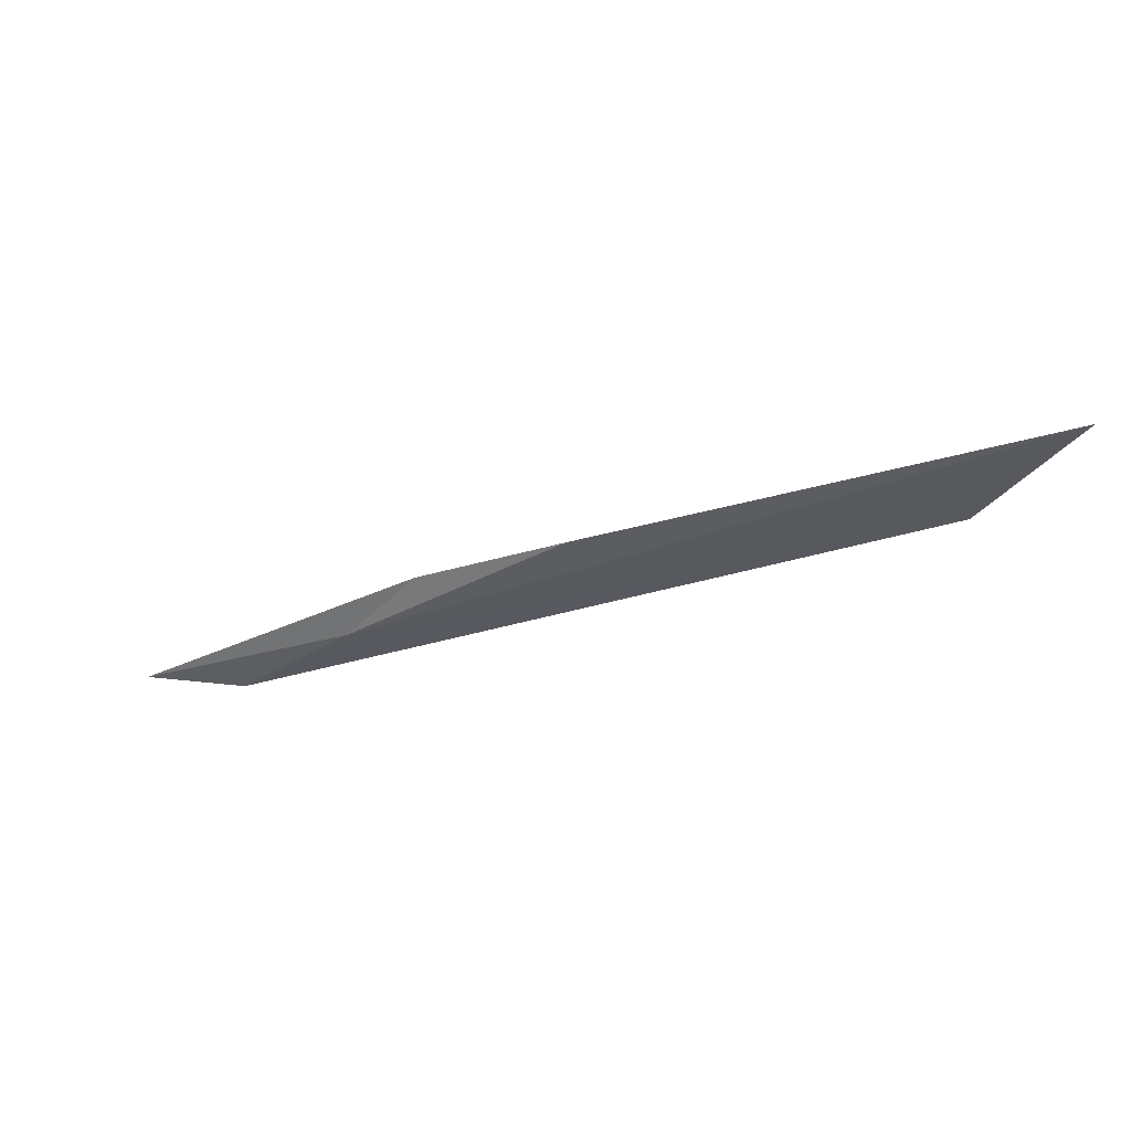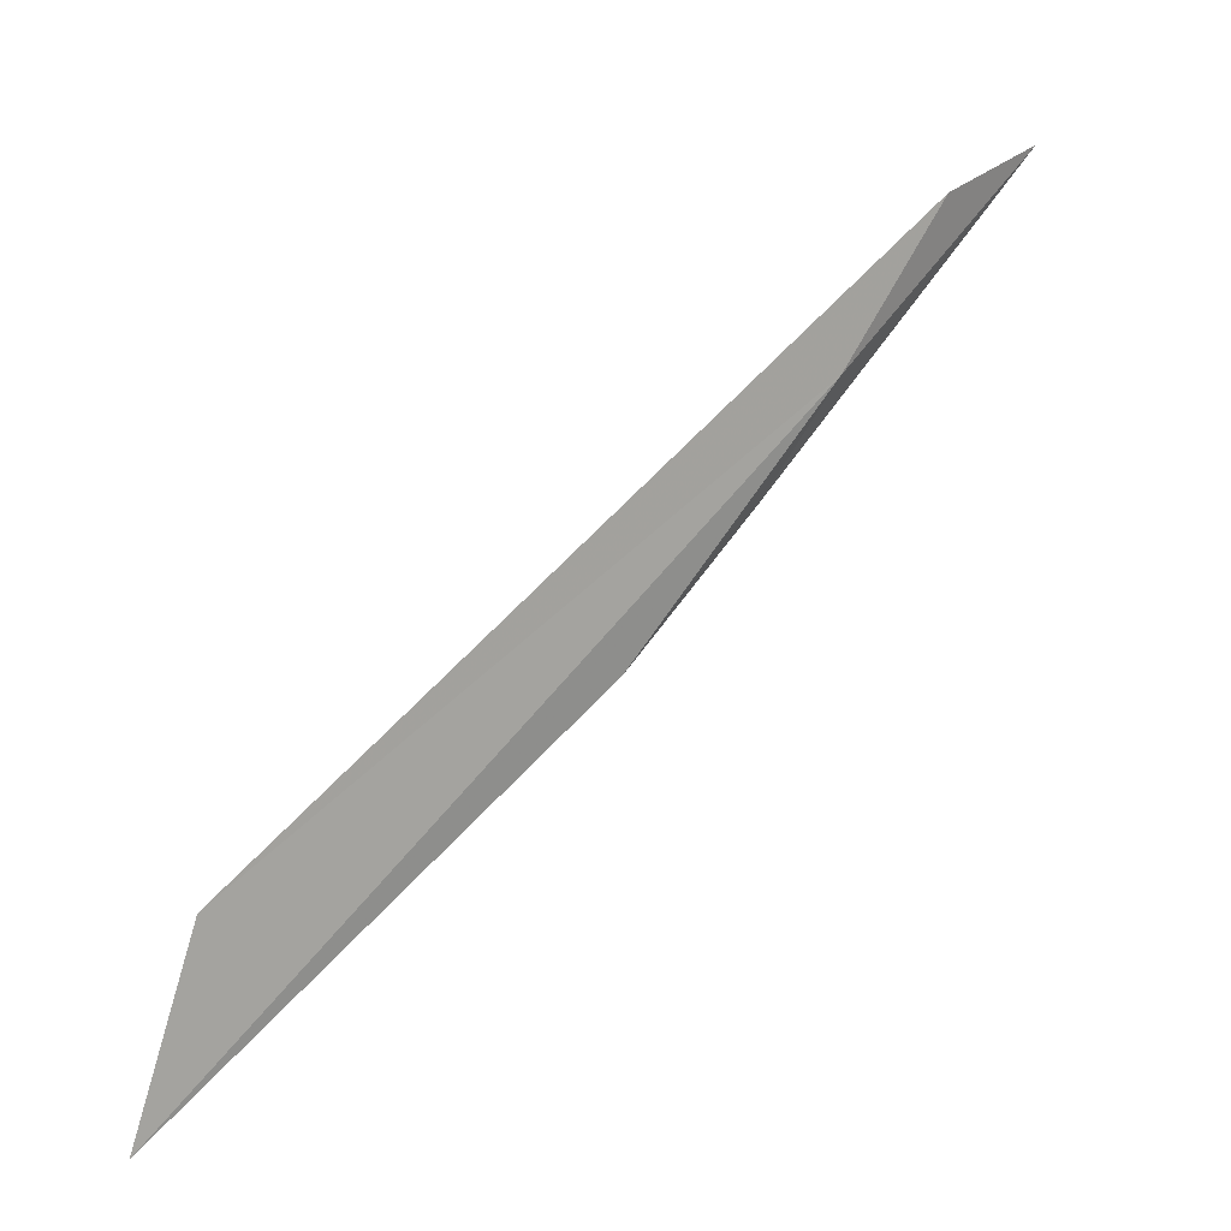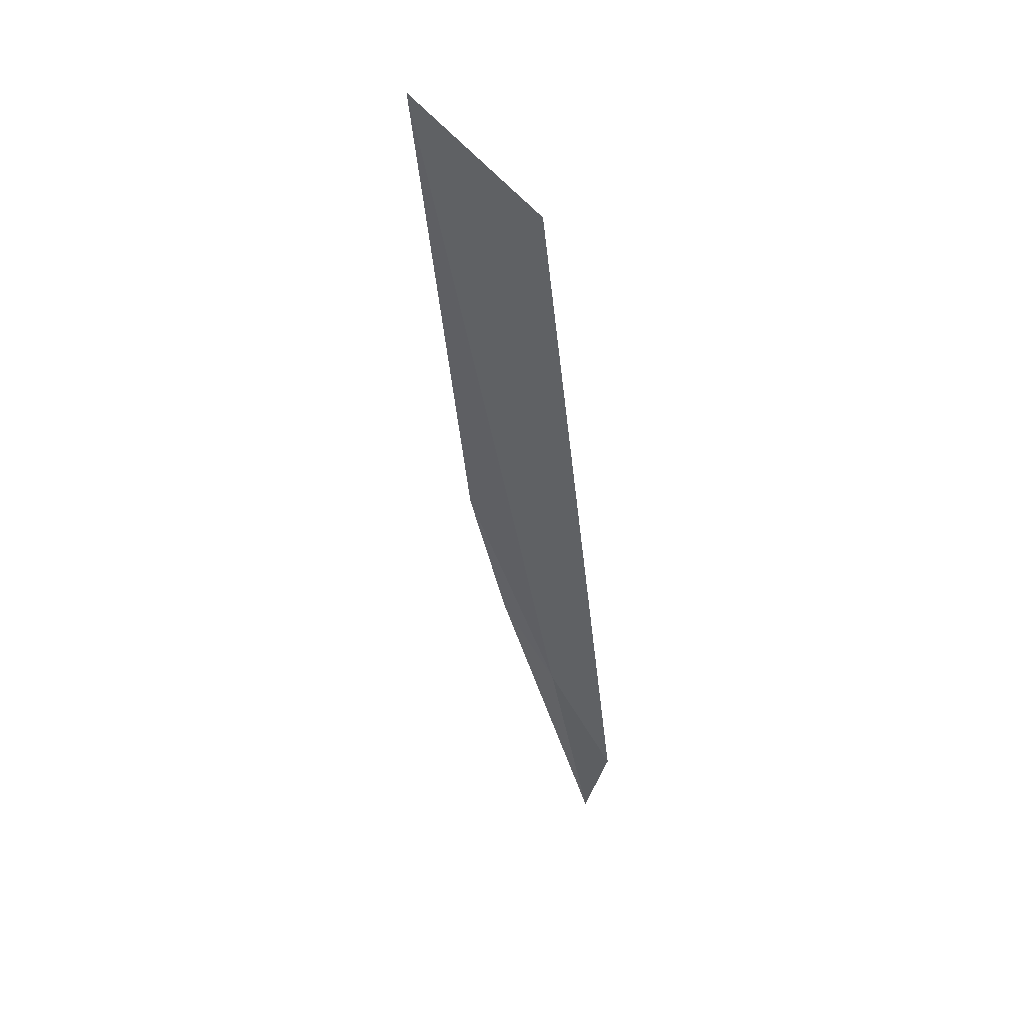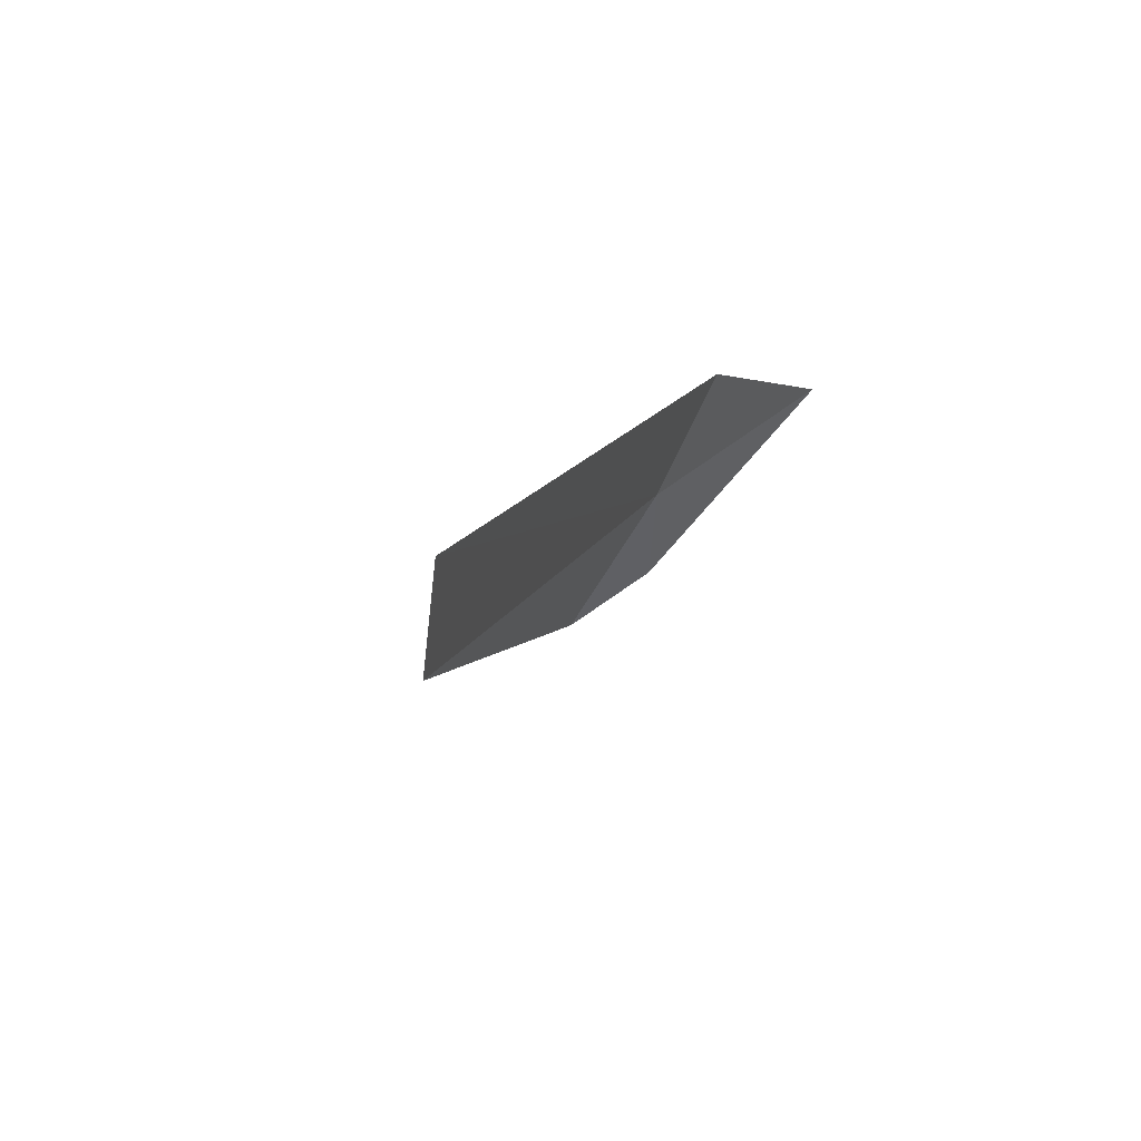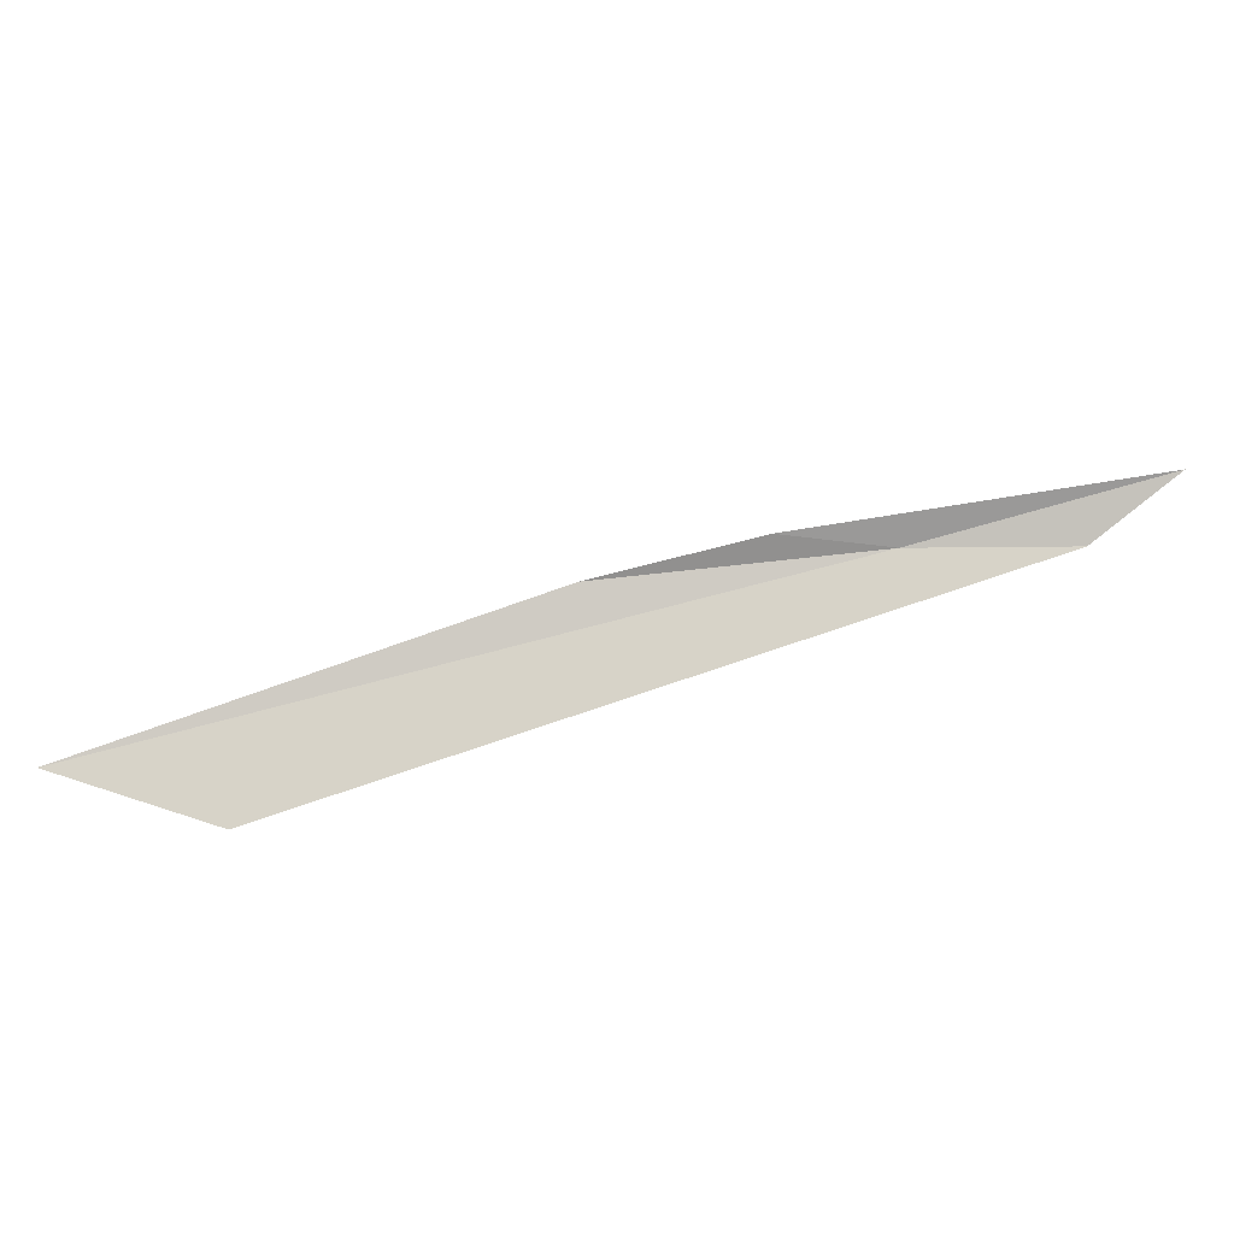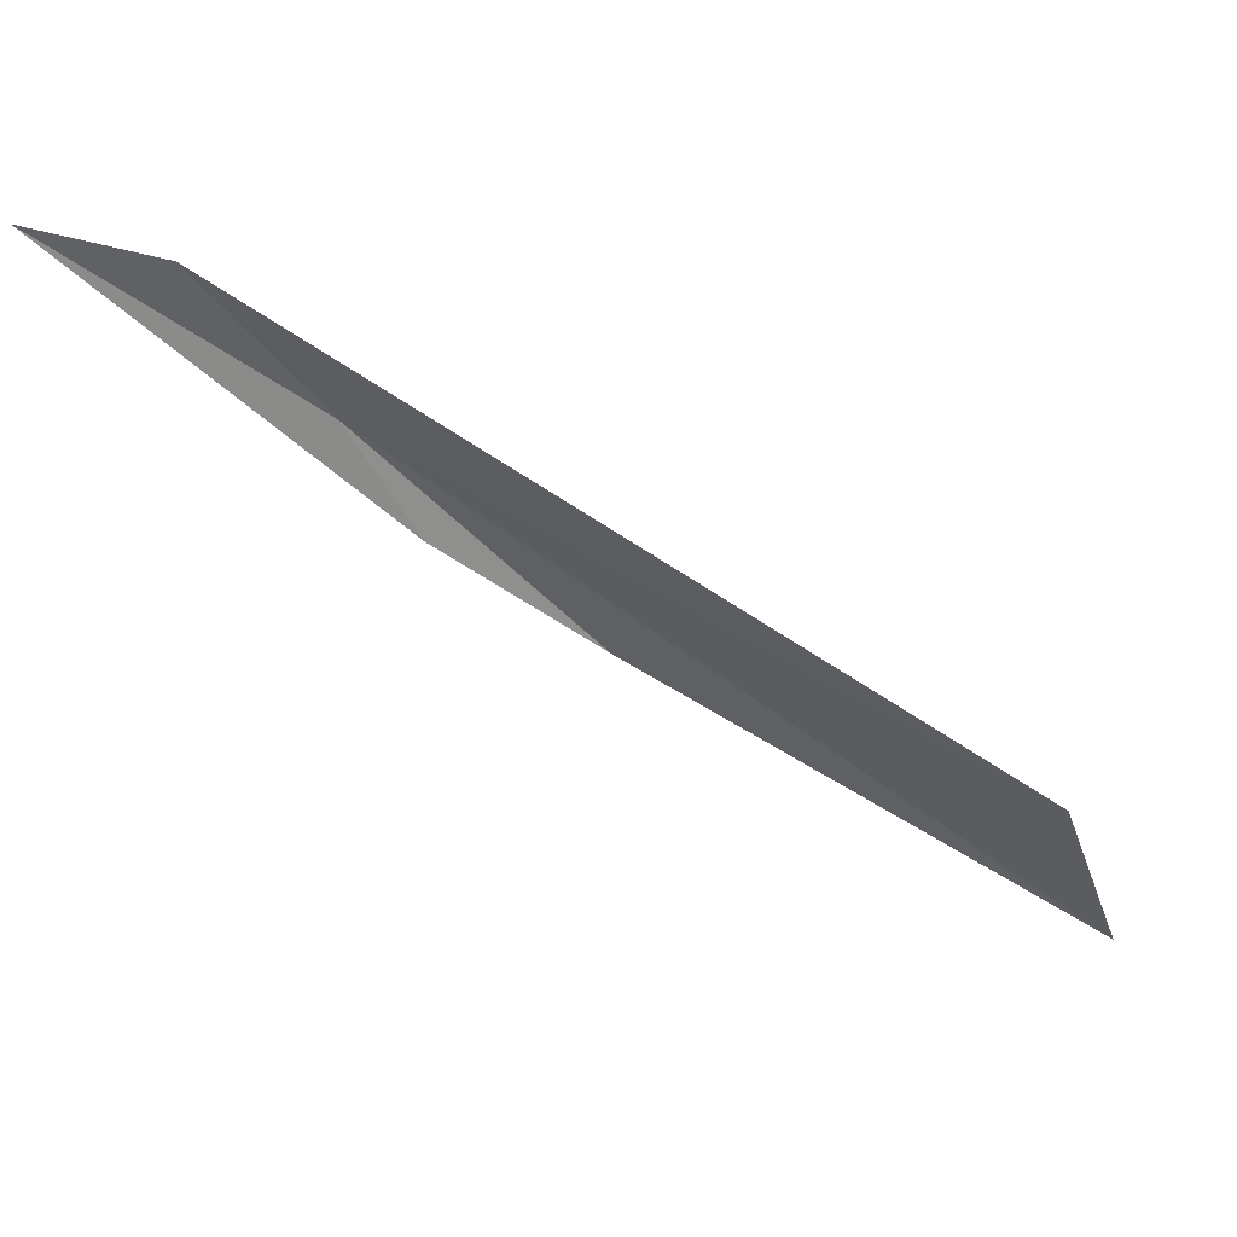
<metadata>
{"format":"obj","ext":"obj","renderer":"f3d","projection":"perspective","resolution":1024,"background":"white","views":[{"elev":-29.2,"azim":-7.5,"up":"+Z"},{"elev":14.8,"azim":146.3,"up":"+Y"},{"elev":-46.6,"azim":61.8,"up":"+Z"},{"elev":27.6,"azim":-109.2,"up":"+Y"},{"elev":75.8,"azim":127.0,"up":"+Z"},{"elev":52.1,"azim":12.8,"up":"+Y"}]}
</metadata>
<code>
v 6.249 -18.76 0.05095
v 6.759 -19.54 0.2038
v 4.56 -17.43 0.2038
v 5.417 -17.68 0.05095
v 7.863 -20.46 0.0906
v 10.78 -21.35 0
v 11.25 -22.73 0
f 1 2 3
f 1 3 4
f 1 5 2
f 1 7 5
f 1 6 7
f 1 4 6

</code>
